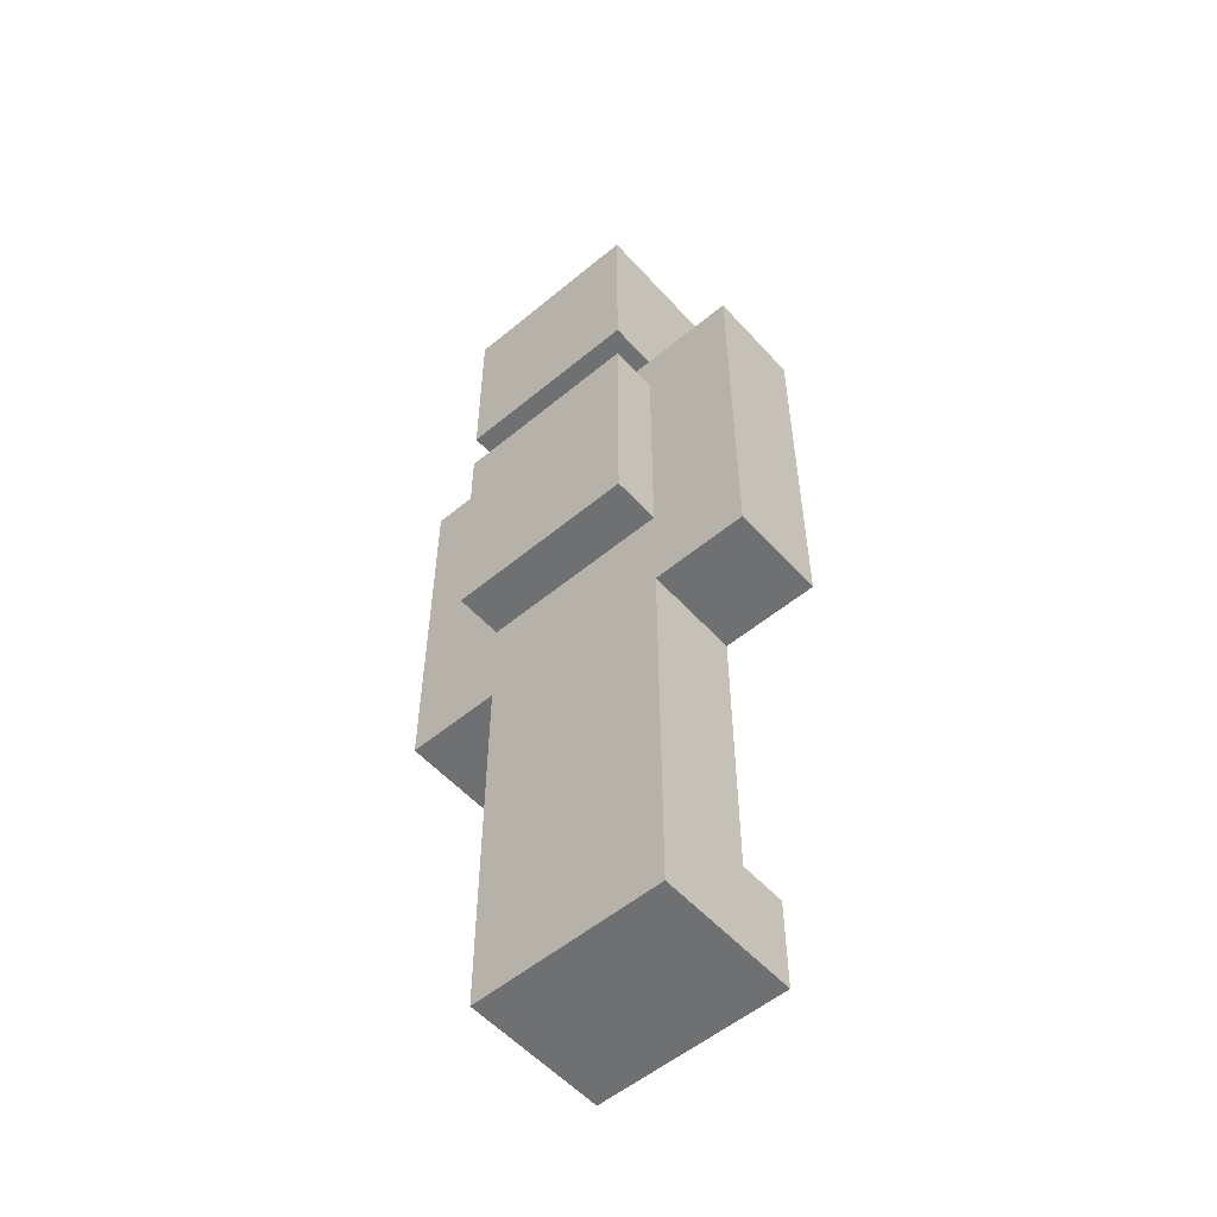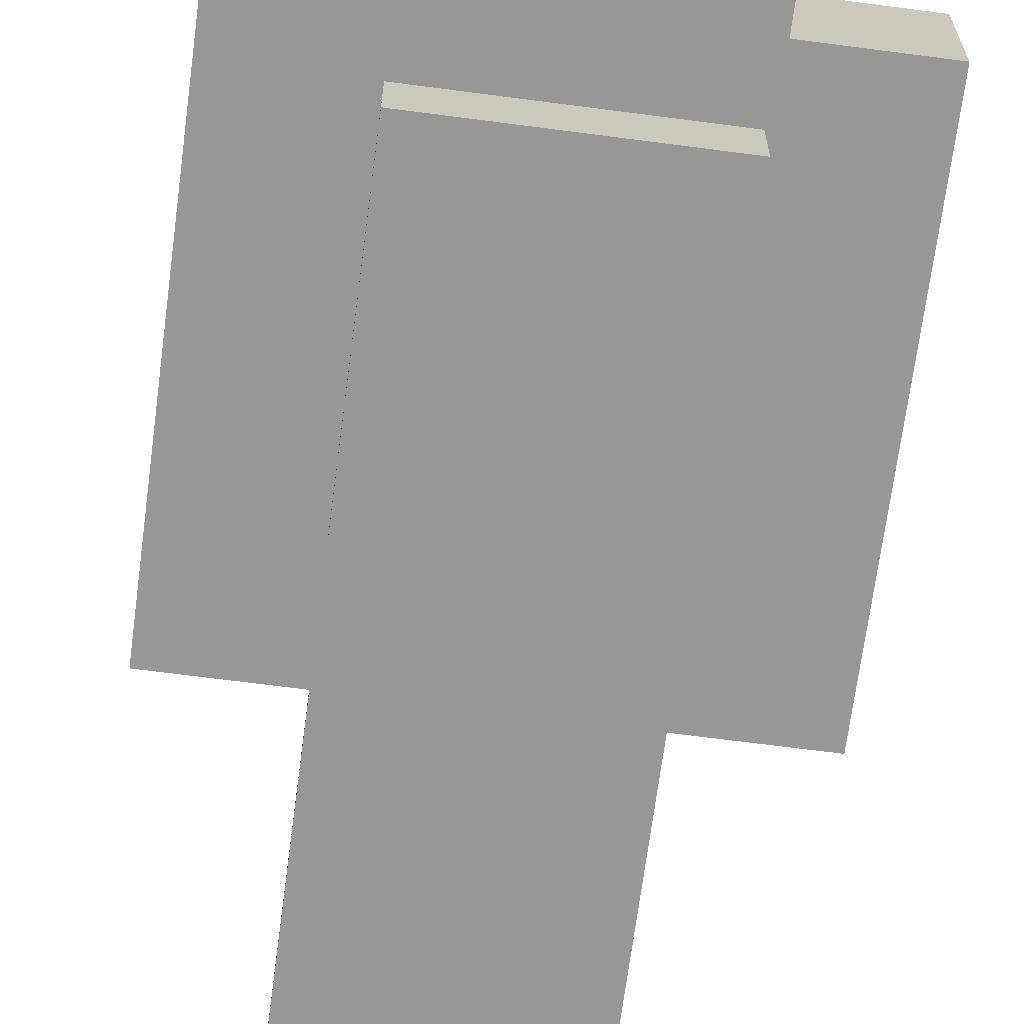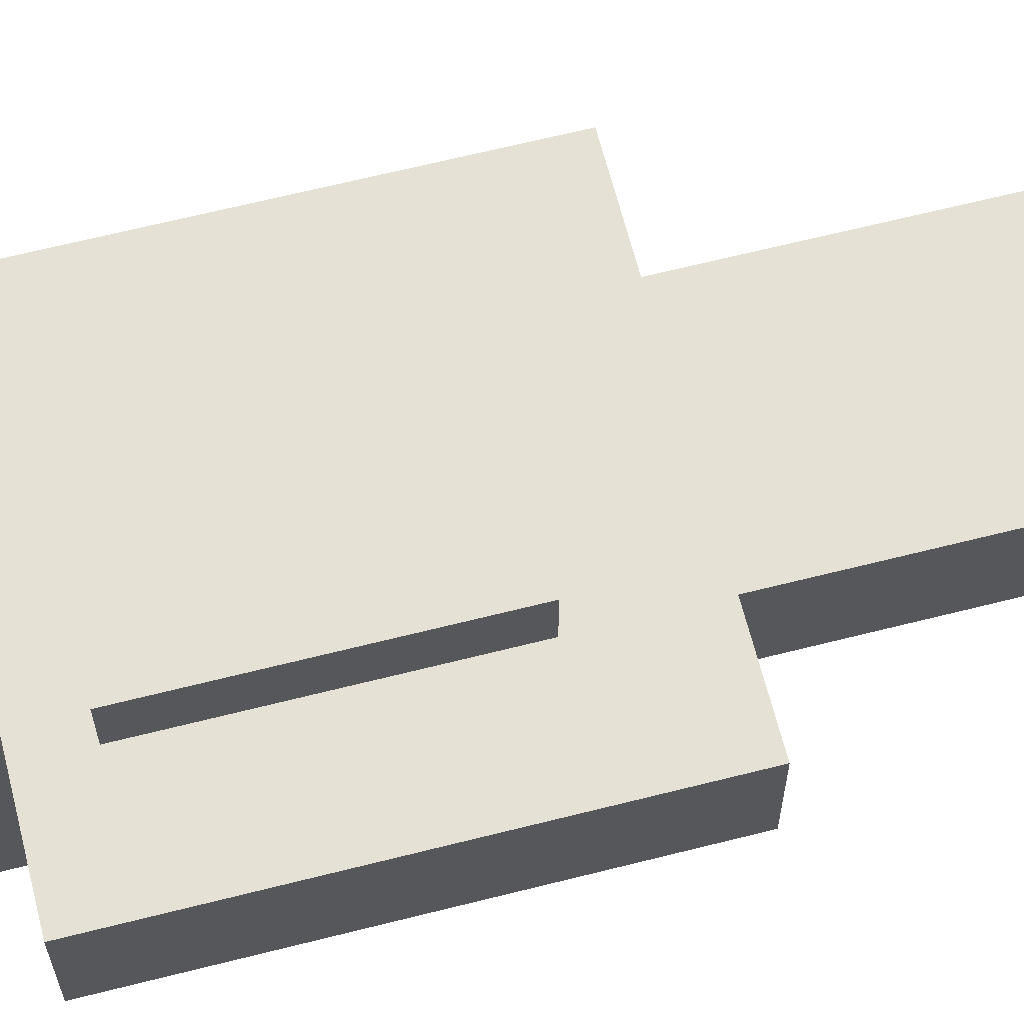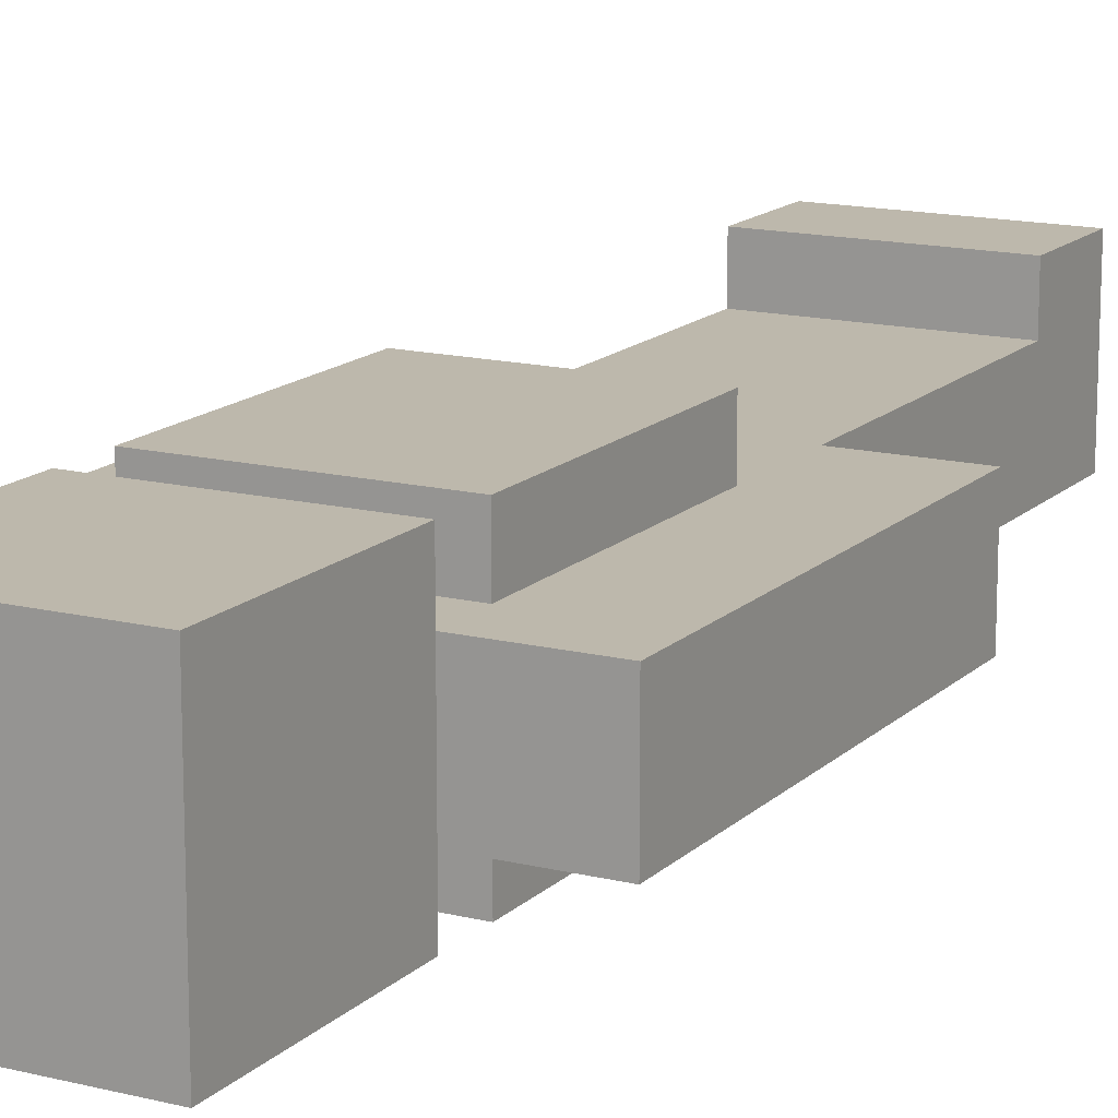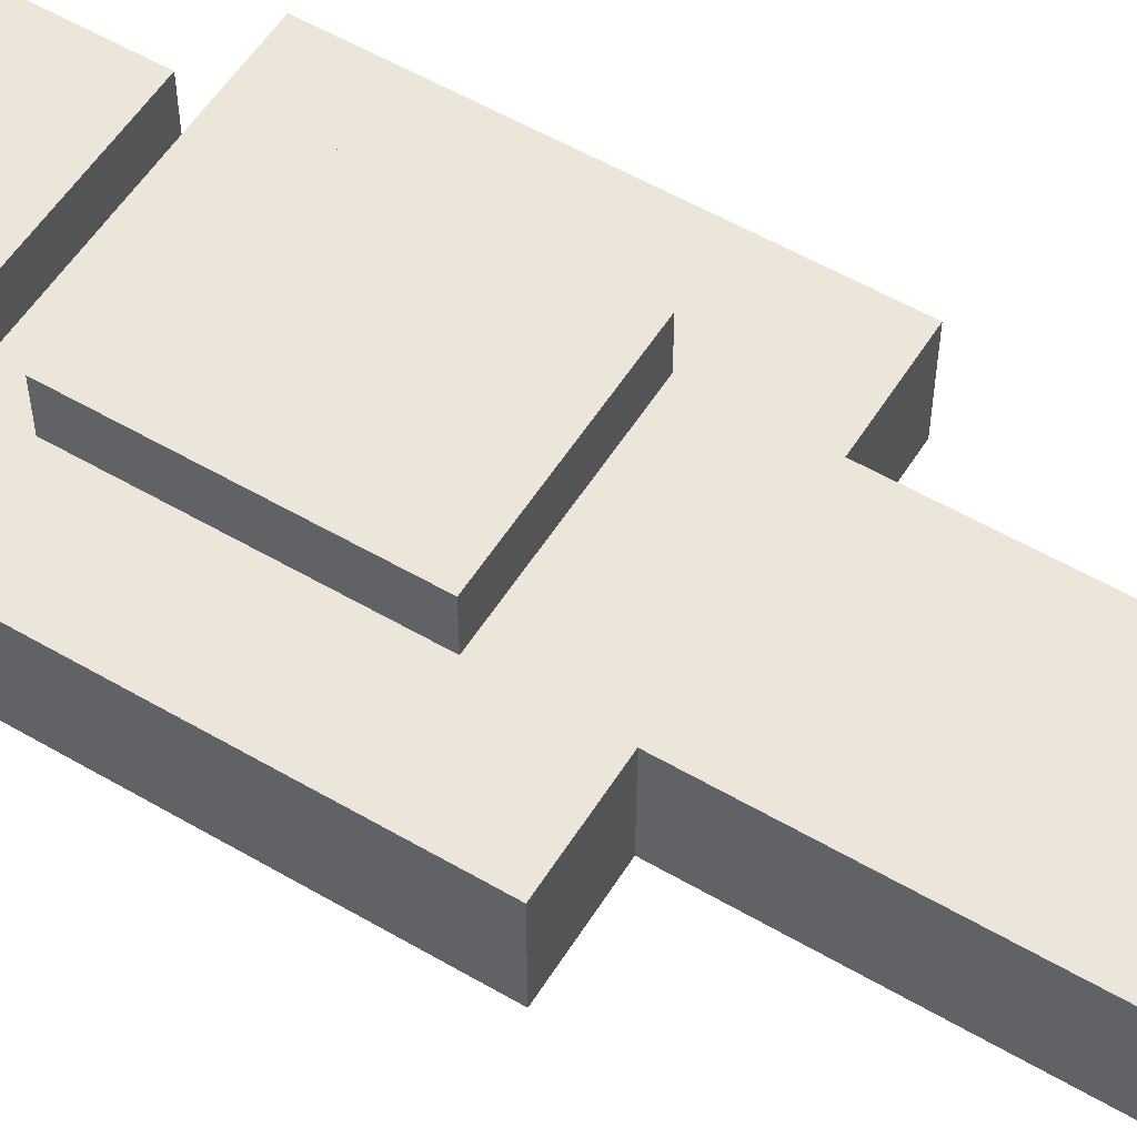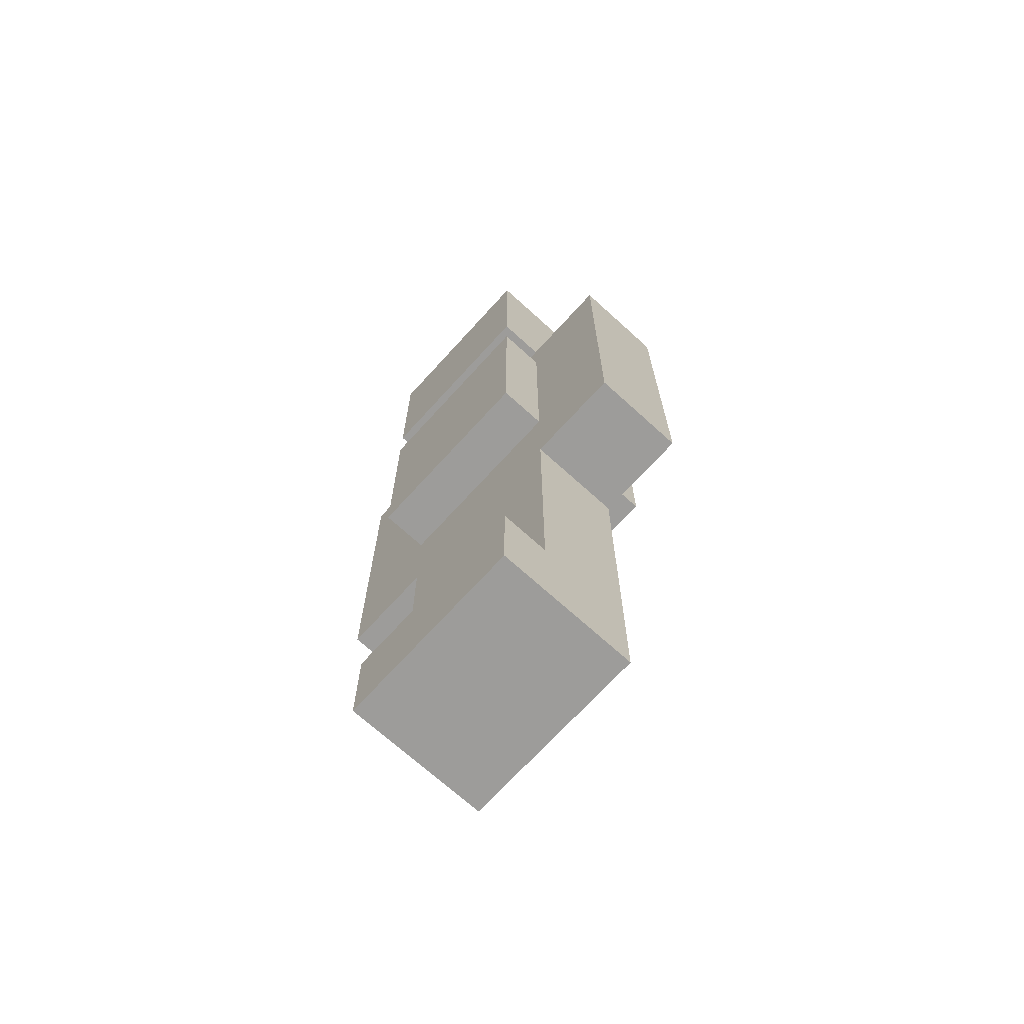
<metadata>
{"format":"obj","ext":"obj","renderer":"f3d","projection":"perspective","resolution":1024,"background":"white","views":[{"elev":-54.9,"azim":-138.8,"up":"+Y"},{"elev":-68.3,"azim":172.5,"up":"+Z"},{"elev":65.1,"azim":-104.3,"up":"+Z"},{"elev":14.8,"azim":-151.8,"up":"+Z"},{"elev":55.4,"azim":-58.4,"up":"+Z"},{"elev":-70.1,"azim":47.7,"up":"+Y"}]}
</metadata>
<code>
g CRS
v -4 8 1
v -4 8 -1
v -4 10 1
v -4 10 -1
v -4 11 1
v -4 11 -1
v -4 13 1
v -4 13 -1
v -4 14 1
v -4 14 -1
v -4 16 1
v -4 16 -1
v -2 0 2
v -2 0 -1
v -2 2 2
v -2 2 1
v -2 2 -1
v -2 5 1
v -2 5 -0
v -2 7 1
v -2 7 -0
v -2 8 1
v -2 8 -1
v -2 10 2
v -2 10 1
v -2 10 -1
v -2 10 -2
v -2 15 2
v -2 15 1
v -2 15 -1
v -2 15 -2
v -2 16 2
v -2 16 1
v -2 16 -0
v -2 16 -1
v -2 16 -2
v -2 18 2
v -2 18 1
v -2 18 -0
v -2 18 -2
v -2 19 2
v -2 19 -2
v -2 20 2
v -2 20 -2
v 2 0 2
v 2 0 -1
v 2 2 2
v 2 2 1
v 2 2 -1
v 2 5 1
v 2 5 -0
v 2 7 1
v 2 7 -0
v 2 8 1
v 2 8 -1
v 2 10 2
v 2 10 1
v 2 10 -1
v 2 10 -2
v 2 15 2
v 2 15 1
v 2 15 -1
v 2 15 -2
v 2 16 2
v 2 16 1
v 2 16 -0
v 2 16 -1
v 2 16 -2
v 2 18 2
v 2 18 1
v 2 18 -0
v 2 18 -2
v 2 19 2
v 2 19 -2
v 2 20 2
v 2 20 -2
v 4 8 1
v 4 8 -1
v 4 10 1
v 4 10 -1
v 4 11 1
v 4 11 -1
v 4 13 1
v 4 13 -1
v 4 14 1
v 4 14 -1
v 4 16 1
v 4 16 -1
v -2 0 2
v -2 2 2
v -2 10 2
v -2 15 2
v -2 16 2
v -2 18 2
v -2 19 2
v -2 20 2
v 2 0 2
v 2 2 2
v 2 10 2
v 2 15 2
v 2 16 2
v 2 18 2
v 2 19 2
v 2 20 2
v -4 8 1
v -4 10 1
v -4 11 1
v -4 13 1
v -4 14 1
v -4 16 1
v -3 11 1
v -3 13 1
v -3 14 1
v -3 16 1
v -2 2 1
v -2 5 1
v -2 7 1
v -2 8 1
v -2 9 1
v -2 10 1
v -2 15 1
v -2 16 1
v 2 2 1
v 2 5 1
v 2 7 1
v 2 8 1
v 2 9 1
v 2 10 1
v 2 15 1
v 2 16 1
v 3 11 1
v 3 13 1
v 3 14 1
v 3 16 1
v 4 8 1
v 4 10 1
v 4 11 1
v 4 13 1
v 4 14 1
v 4 16 1
v -4 8 -1
v -4 10 -1
v -4 11 -1
v -4 13 -1
v -4 14 -1
v -4 16 -1
v -3 11 -1
v -3 13 -1
v -3 14 -1
v -3 16 -1
v -2 0 -1
v -2 2 -1
v -2 8 -1
v -2 9 -1
v -2 10 -1
v -2 15 -1
v -2 16 -1
v 2 0 -1
v 2 2 -1
v 2 8 -1
v 2 9 -1
v 2 10 -1
v 2 15 -1
v 2 16 -1
v 3 11 -1
v 3 13 -1
v 3 14 -1
v 3 16 -1
v 4 8 -1
v 4 10 -1
v 4 11 -1
v 4 13 -1
v 4 14 -1
v 4 16 -1
v -2 10 -2
v -2 15 -2
v -2 16 -2
v -2 18 -2
v -2 19 -2
v -2 20 -2
v 2 10 -2
v 2 15 -2
v 2 16 -2
v 2 18 -2
v 2 19 -2
v 2 20 -2
v -2 0 2
v 2 0 2
v -2 0 -1
v 2 0 -1
v -4 8 1
v -2 8 1
v 2 8 1
v 4 8 1
v -4 8 -1
v -2 8 -1
v 2 8 -1
v 4 8 -1
v -2 10 2
v 2 10 2
v -2 10 1
v 2 10 1
v -2 10 -1
v 2 10 -1
v -2 10 -2
v 2 10 -2
v -2 16 2
v 2 16 2
v -2 16 1
v 2 16 1
v -2 16 -1
v 2 16 -1
v -2 16 -2
v 2 16 -2
v -2 2 2
v 2 2 2
v -2 2 1
v 2 2 1
v -2 15 2
v 2 15 2
v -2 15 1
v 2 15 1
v -2 15 -1
v 2 15 -1
v -2 15 -2
v 2 15 -2
v -4 16 1
v -3 16 1
v -2 16 1
v 2 16 1
v 3 16 1
v 4 16 1
v -2 16 -0
v 2 16 -0
v -4 16 -1
v -3 16 -1
v -2 16 -1
v 2 16 -1
v 3 16 -1
v 4 16 -1
v -2 20 2
v 2 20 2
v -2 20 -2
v 2 20 -2
f 3 2 1
f 4 2 3
f 5 4 3
f 6 4 5
f 7 6 5
f 8 6 7
f 9 8 7
f 10 8 9
f 11 10 9
f 12 10 11
f 15 14 13
f 16 14 15
f 17 14 16
f 18 17 16
f 19 17 18
f 20 19 18
f 21 17 19
f 21 19 20
f 22 21 20
f 23 17 21
f 23 21 22
f 28 25 24
f 29 25 28
f 30 27 26
f 31 27 30
f 37 33 32
f 38 34 33
f 38 33 37
f 39 36 35
f 39 34 38
f 39 35 34
f 40 36 39
f 41 38 37
f 41 39 38
f 41 40 39
f 42 40 41
f 43 42 41
f 44 42 43
f 45 46 47
f 47 46 48
f 48 46 49
f 48 49 50
f 50 49 51
f 50 51 52
f 51 49 53
f 52 51 53
f 52 53 54
f 53 49 55
f 54 53 55
f 56 57 60
f 60 57 61
f 58 59 62
f 62 59 63
f 64 65 69
f 65 66 70
f 69 65 70
f 67 68 71
f 70 66 71
f 66 67 71
f 71 68 72
f 69 70 73
f 70 71 73
f 71 72 73
f 73 72 74
f 73 74 75
f 75 74 76
f 77 78 79
f 79 78 80
f 79 80 81
f 81 80 82
f 81 82 83
f 83 82 84
f 83 84 85
f 85 84 86
f 85 86 87
f 87 86 88
f 97 90 89
f 98 90 97
f 99 92 91
f 100 92 99
f 101 94 93
f 102 95 94
f 102 94 101
f 103 96 95
f 103 95 102
f 104 96 103
f 111 107 106
f 111 108 107
f 112 109 108
f 112 108 111
f 113 110 109
f 113 109 112
f 114 110 113
f 118 106 105
f 119 106 118
f 120 112 111
f 120 106 119
f 120 111 106
f 120 113 112
f 120 114 113
f 121 114 120
f 122 114 121
f 123 116 115
f 124 117 116
f 124 116 123
f 125 119 118
f 125 117 124
f 125 118 117
f 126 119 125
f 127 120 119
f 127 119 126
f 128 120 127
f 129 122 121
f 130 122 129
f 131 130 129
f 131 129 128
f 132 130 131
f 133 130 132
f 134 130 133
f 135 128 127
f 135 127 126
f 136 131 128
f 136 128 135
f 137 132 131
f 137 131 136
f 138 133 132
f 138 132 137
f 139 134 133
f 139 133 138
f 140 134 139
f 142 143 147
f 143 144 147
f 144 145 148
f 147 144 148
f 145 146 149
f 148 145 149
f 149 146 150
f 141 142 153
f 153 142 154
f 147 148 155
f 154 142 155
f 142 147 155
f 148 149 155
f 149 150 155
f 155 150 156
f 156 150 157
f 151 152 158
f 153 154 159
f 158 152 159
f 152 153 159
f 159 154 160
f 154 155 161
f 160 154 161
f 161 155 162
f 156 157 163
f 163 157 164
f 163 164 165
f 162 163 165
f 165 164 166
f 166 164 167
f 167 164 168
f 161 162 169
f 160 161 169
f 162 165 170
f 169 162 170
f 165 166 171
f 170 165 171
f 166 167 172
f 171 166 172
f 167 168 173
f 172 167 173
f 173 168 174
f 175 176 181
f 181 176 182
f 177 178 183
f 178 179 184
f 183 178 184
f 179 180 185
f 184 179 185
f 185 180 186
f 189 188 187
f 190 188 189
f 195 192 191
f 196 192 195
f 197 194 193
f 198 194 197
f 201 200 199
f 202 200 201
f 205 204 203
f 206 204 205
f 209 208 207
f 210 208 209
f 213 212 211
f 214 212 213
f 215 216 217
f 217 216 218
f 219 220 221
f 221 220 222
f 223 224 225
f 225 224 226
f 228 229 233
f 230 231 234
f 227 228 235
f 228 233 236
f 235 228 236
f 236 233 237
f 234 231 238
f 231 232 239
f 238 231 239
f 239 232 240
f 241 242 243
f 243 242 244

</code>
